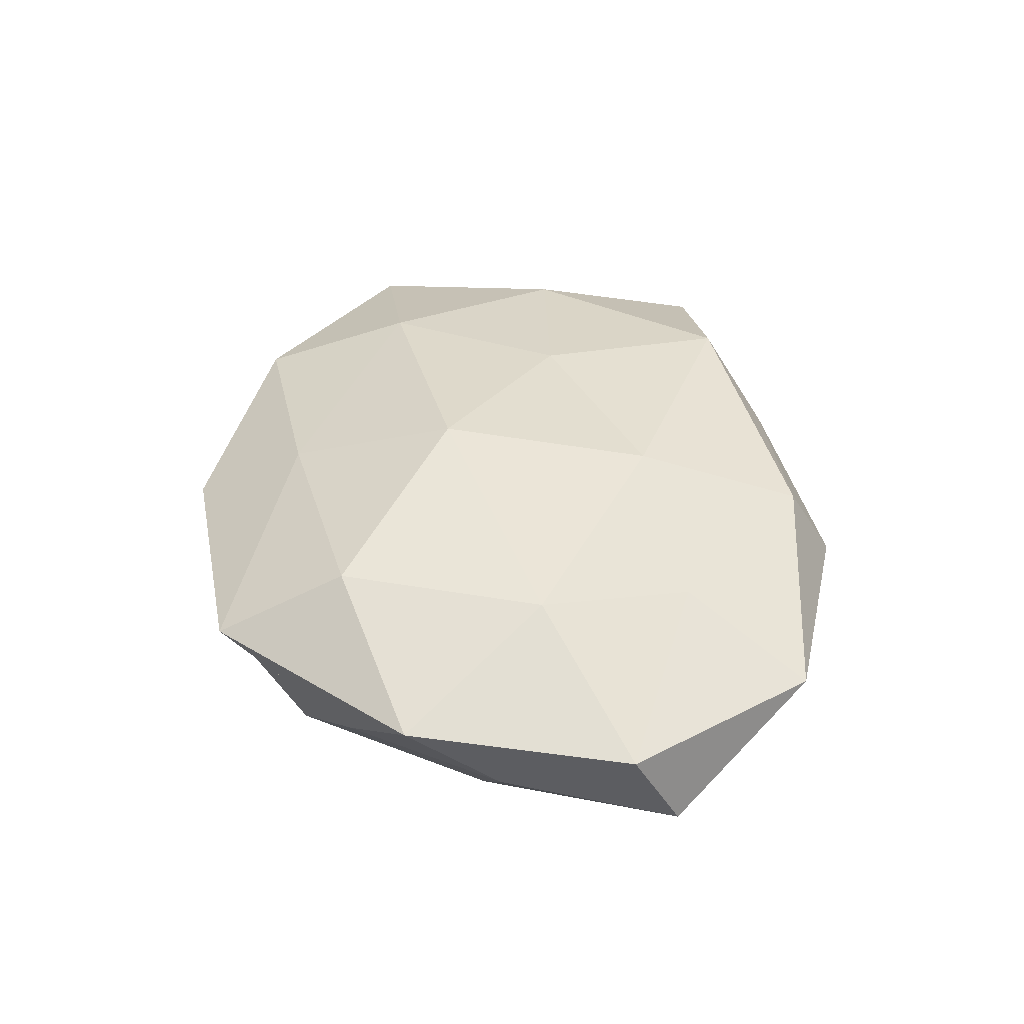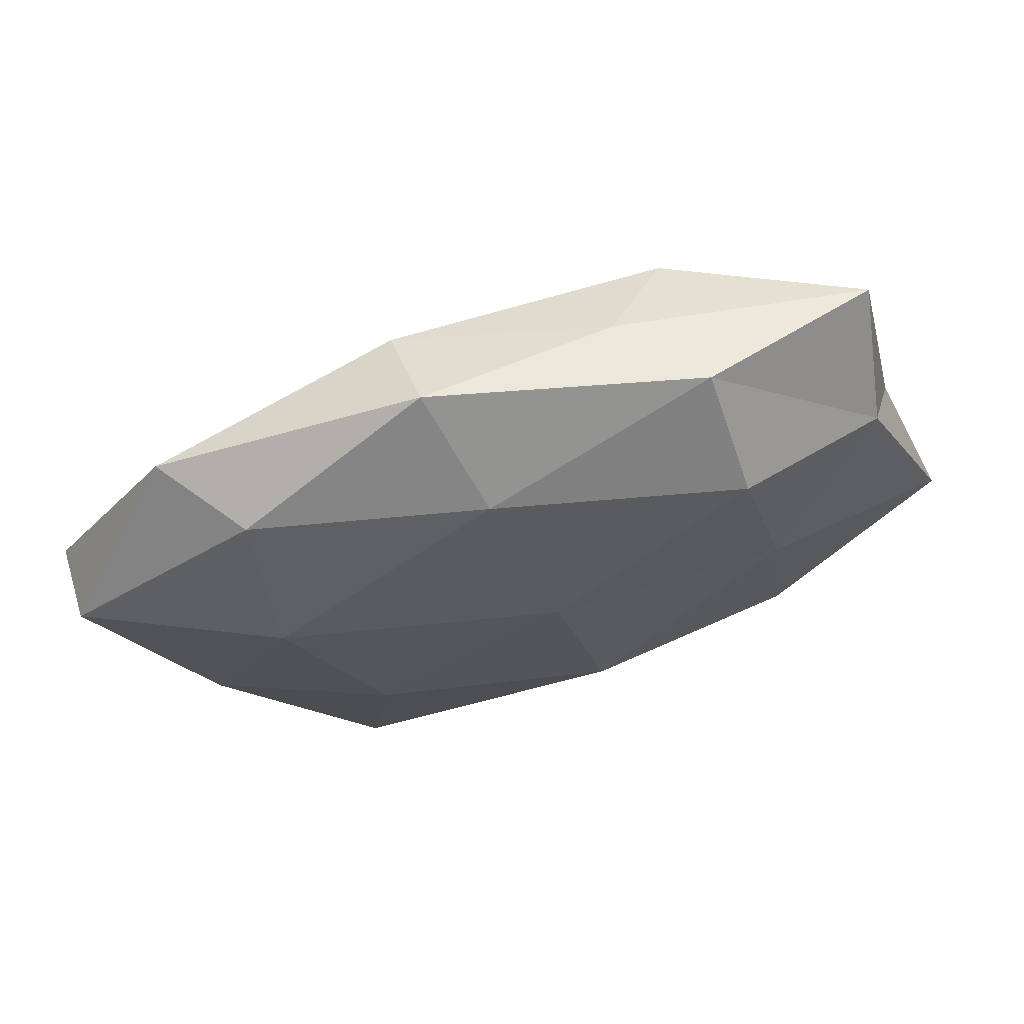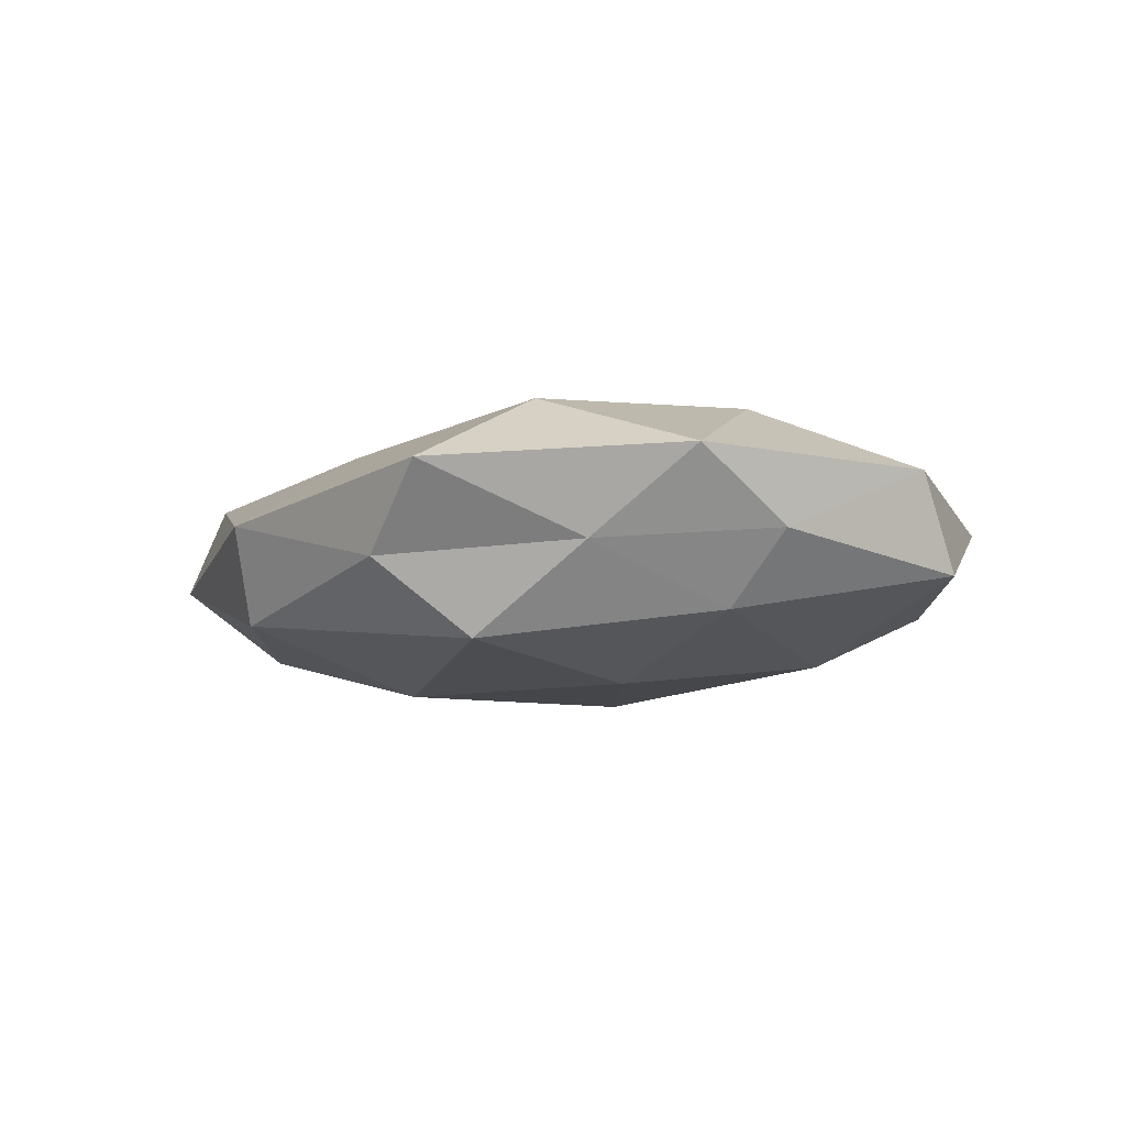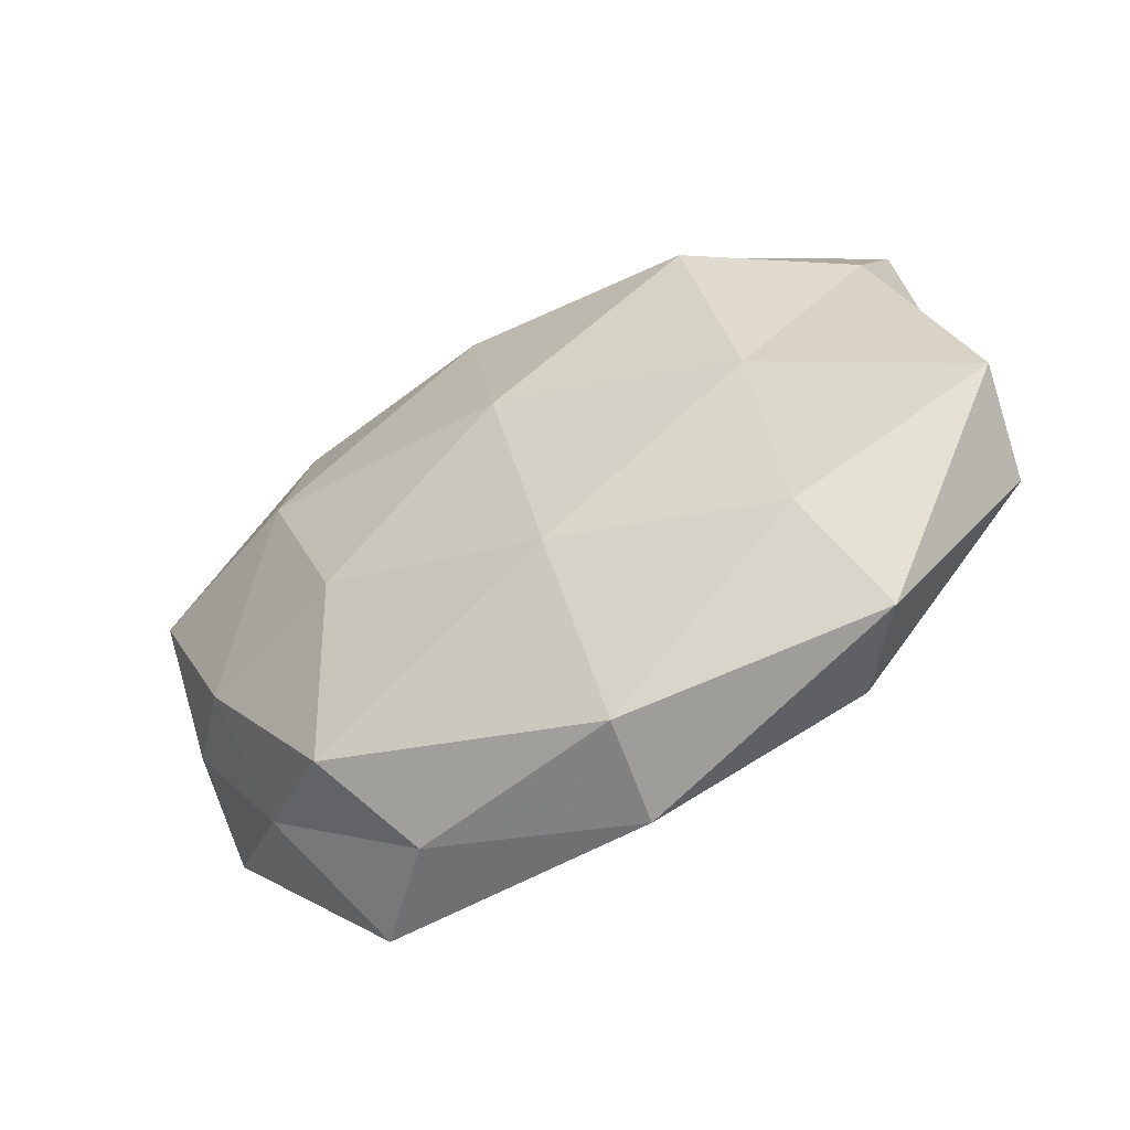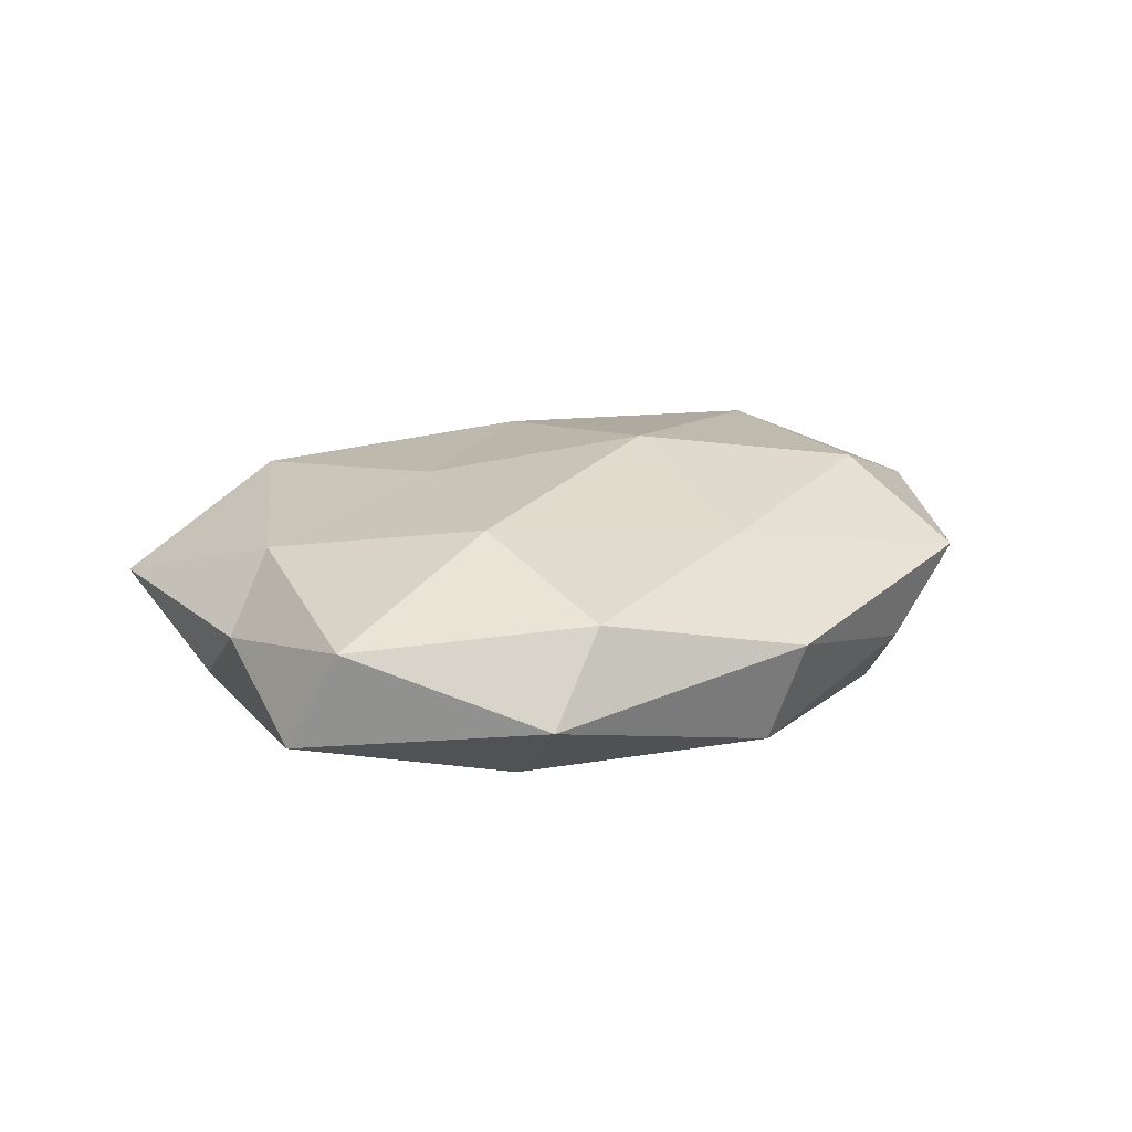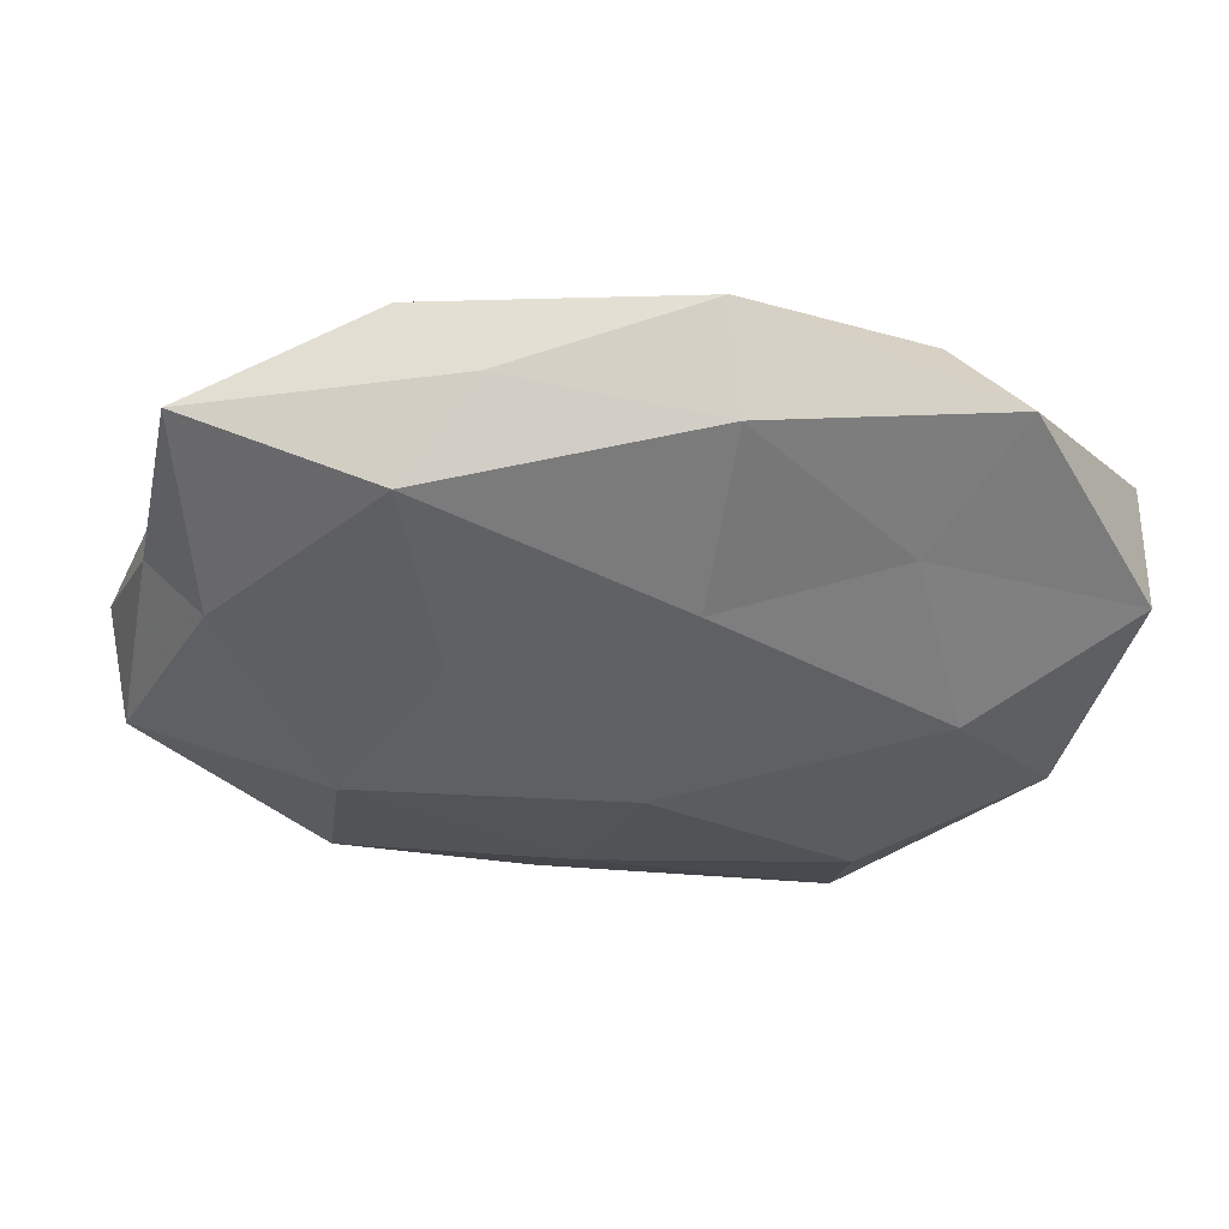
<metadata>
{"format":"obj","ext":"obj","renderer":"f3d","projection":"perspective","resolution":1024,"background":"white","views":[{"elev":39.2,"azim":82.0,"up":"+Z"},{"elev":66.8,"azim":166.2,"up":"+Y"},{"elev":-8.1,"azim":50.9,"up":"+Z"},{"elev":-48.4,"azim":-148.9,"up":"+Y"},{"elev":17.5,"azim":-50.3,"up":"+Z"},{"elev":48.8,"azim":0.5,"up":"+Y"}]}
</metadata>
<code>
v 0.03642 -0.02584 -0.00295
v 0.04138 0.03275 0.002316
v 0.04833 -0.01981 0.006888
v -0.001436 0.01004 -0.01767
v 0.01088 0.04407 -0.001862
v -0.03253 -0.0315 0.008086
v 0.02651 -0.02547 0.01454
v 0.02089 -0.007721 -0.01704
v 0.008694 0.01712 0.0157
v -0.02179 0.0398 -0.005151
v -0.008125 -0.01763 -0.01732
v 0.003111 -0.009008 0.01896
v -0.03466 -0.02117 -0.01133
v 0.01211 0.03787 0.009067
v -0.02114 0.03285 0.01354
v -0.02989 -0.01256 0.01473
v 0.03606 -0.001023 0.01498
v -0.01161 -0.03979 -0.009569
v 0.05595 0.0075 0.005749
v -0.02482 0.02686 -0.01414
v -0.04074 -0.03194 -0.002041
v 0.04146 -0.009253 -0.01007
v 0.03046 0.01914 0.009785
v -0.04414 0.0202 -0.006192
v -0.03133 0.002394 -0.01333
v -0.0441 0.03427 0.004081
v 0.00558 0.0328 -0.01195
v -0.05615 -0.006184 -0.005604
v 0.02289 -0.0316 -0.01333
v -0.04942 0.009972 0.001959
v -0.003754 -0.02946 0.01159
v -0.04189 0.01127 0.0109
v 0.02534 -0.04171 0.005944
v 0.05483 0.01354 -0.005752
v 0.01515 -0.04039 -0.003877
v -0.009557 -0.04354 0.002233
v 0.04973 -0.008212 -0.00159
v 0.03177 0.01423 -0.01456
v 0.03289 0.03187 -0.007475
v -0.05374 -0.01211 0.006127
v -0.01714 0.008327 0.01549
v -0.01271 0.03939 0.003953
f 4 8 11
f 5 14 2
f 9 14 15
f 7 3 17
f 7 17 12
f 17 9 12
f 13 11 18
f 3 19 17
f 18 21 13
f 2 14 23
f 9 23 14
f 17 23 9
f 23 19 2
f 17 19 23
f 20 24 10
f 4 11 25
f 25 11 13
f 20 4 25
f 20 25 24
f 24 26 10
f 10 5 27
f 20 27 4
f 20 10 27
f 28 13 21
f 25 13 28
f 25 28 24
f 11 8 29
f 11 29 18
f 1 29 22
f 22 29 8
f 24 30 26
f 24 28 30
f 7 12 31
f 31 16 6
f 12 16 31
f 26 32 15
f 26 30 32
f 33 1 3
f 7 33 3
f 7 31 33
f 19 34 2
f 1 35 29
f 18 29 35
f 33 35 1
f 36 6 21
f 36 21 18
f 31 6 36
f 31 36 33
f 35 36 18
f 33 36 35
f 3 1 37
f 3 37 19
f 37 1 22
f 19 37 34
f 22 34 37
f 4 38 8
f 8 38 22
f 27 38 4
f 38 34 22
f 39 5 2
f 27 5 39
f 2 34 39
f 27 39 38
f 38 39 34
f 6 16 40
f 40 21 6
f 28 21 40
f 30 28 40
f 16 32 40
f 40 32 30
f 12 9 41
f 41 9 15
f 12 41 16
f 15 32 41
f 16 41 32
f 10 42 5
f 5 42 14
f 15 14 42
f 10 26 42
f 42 26 15

</code>
